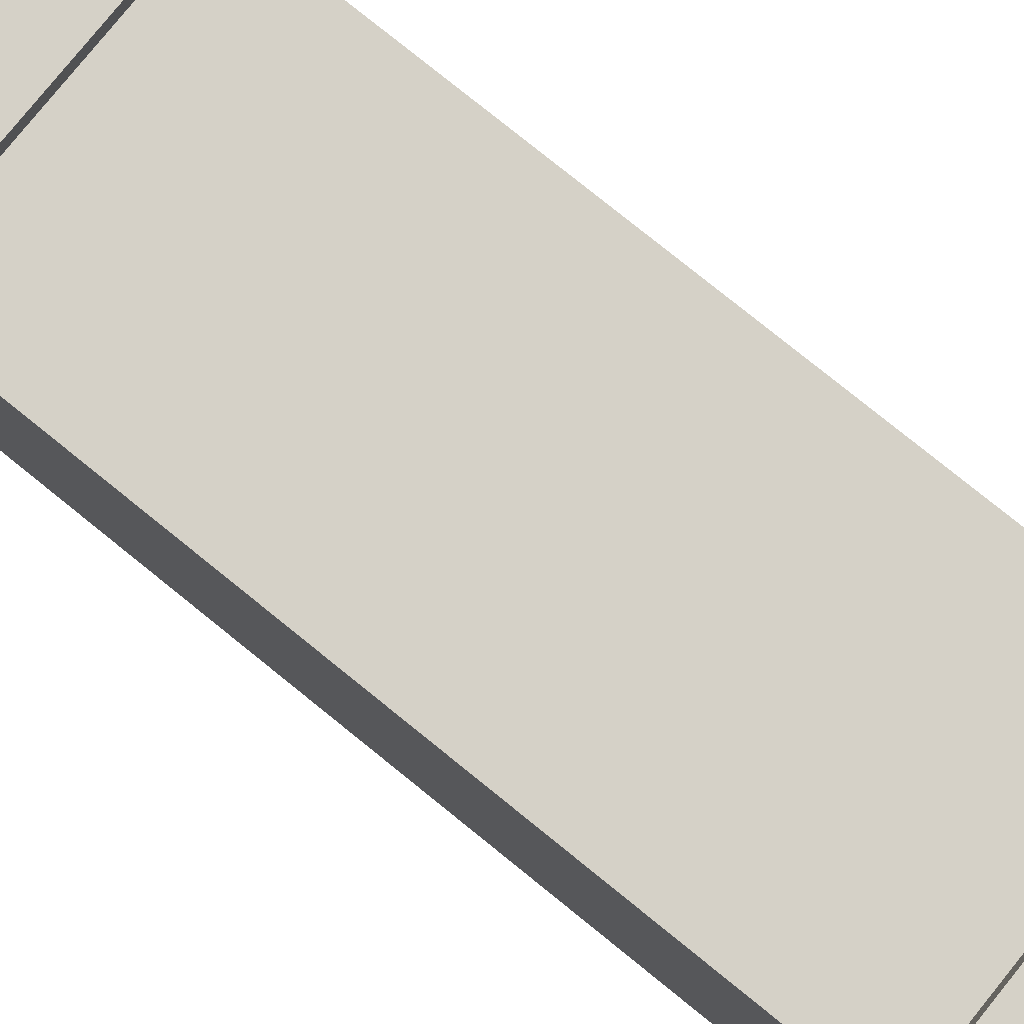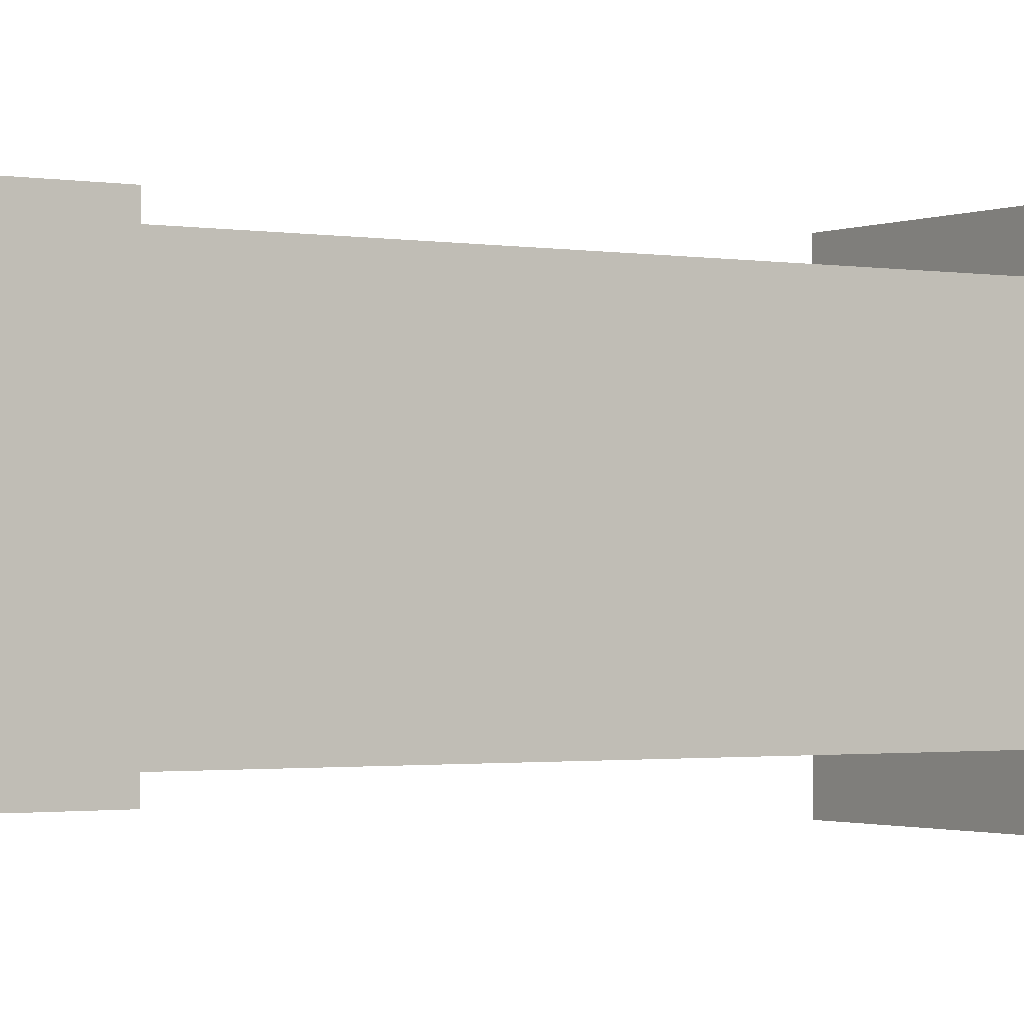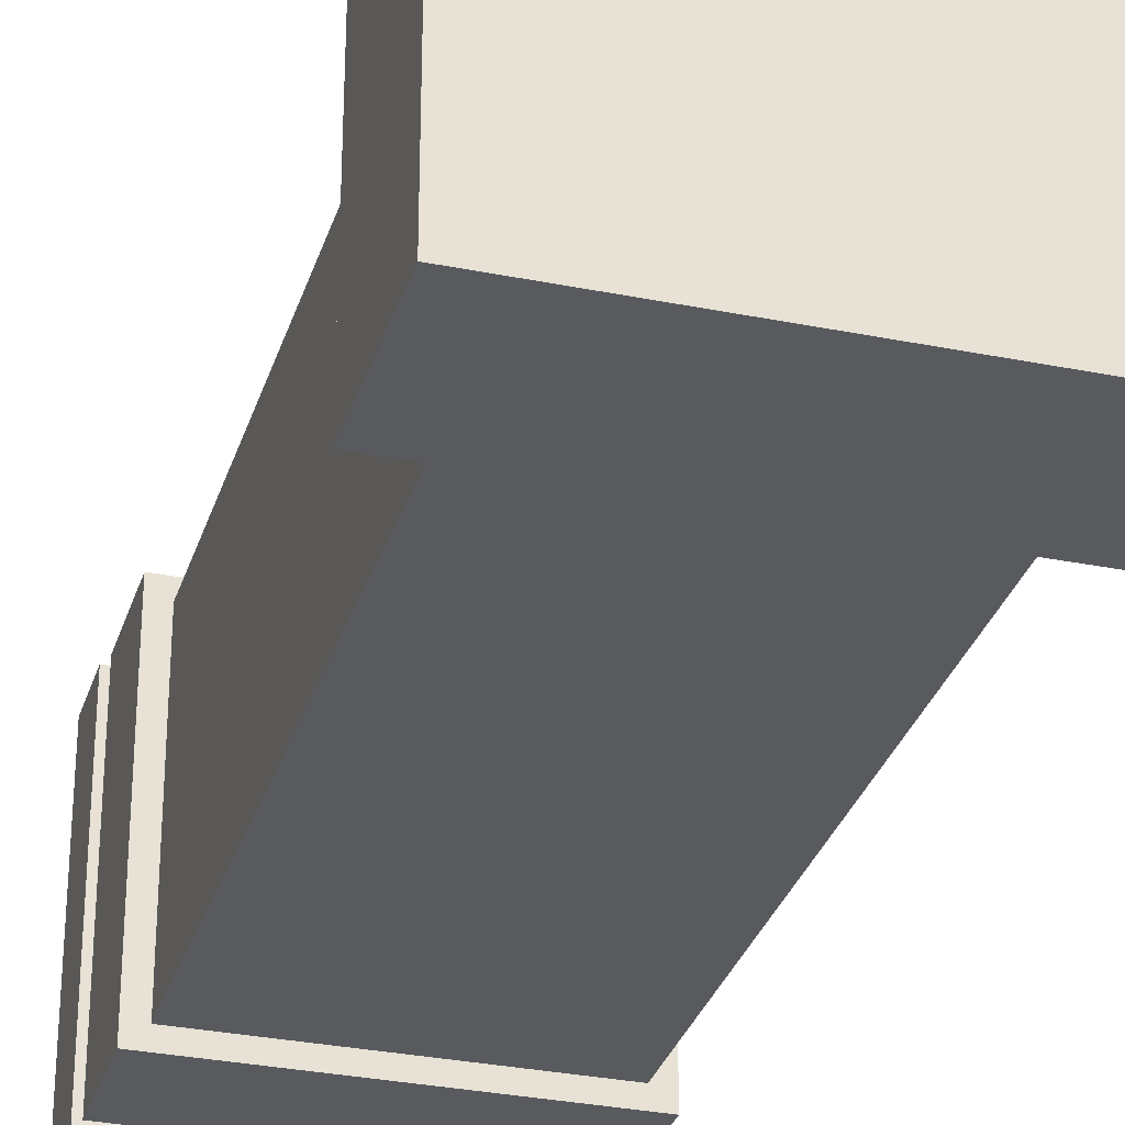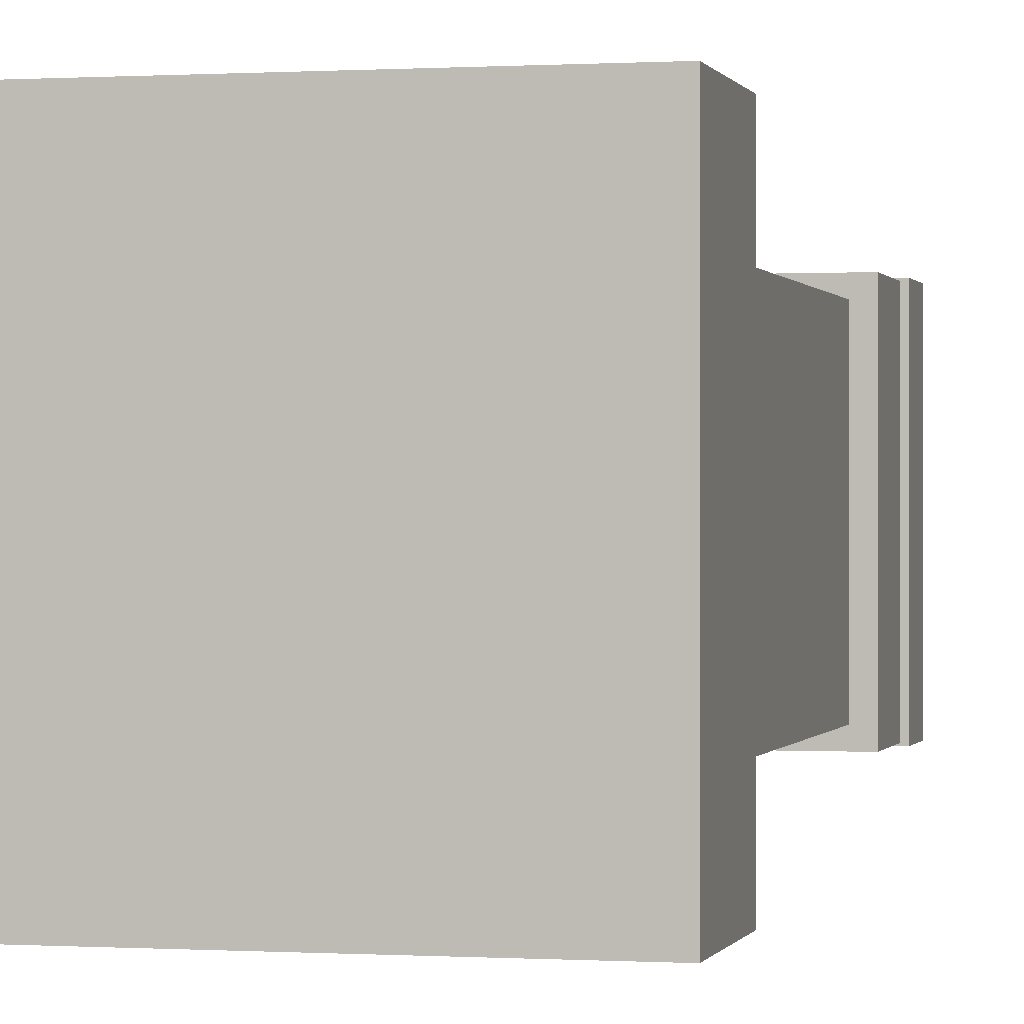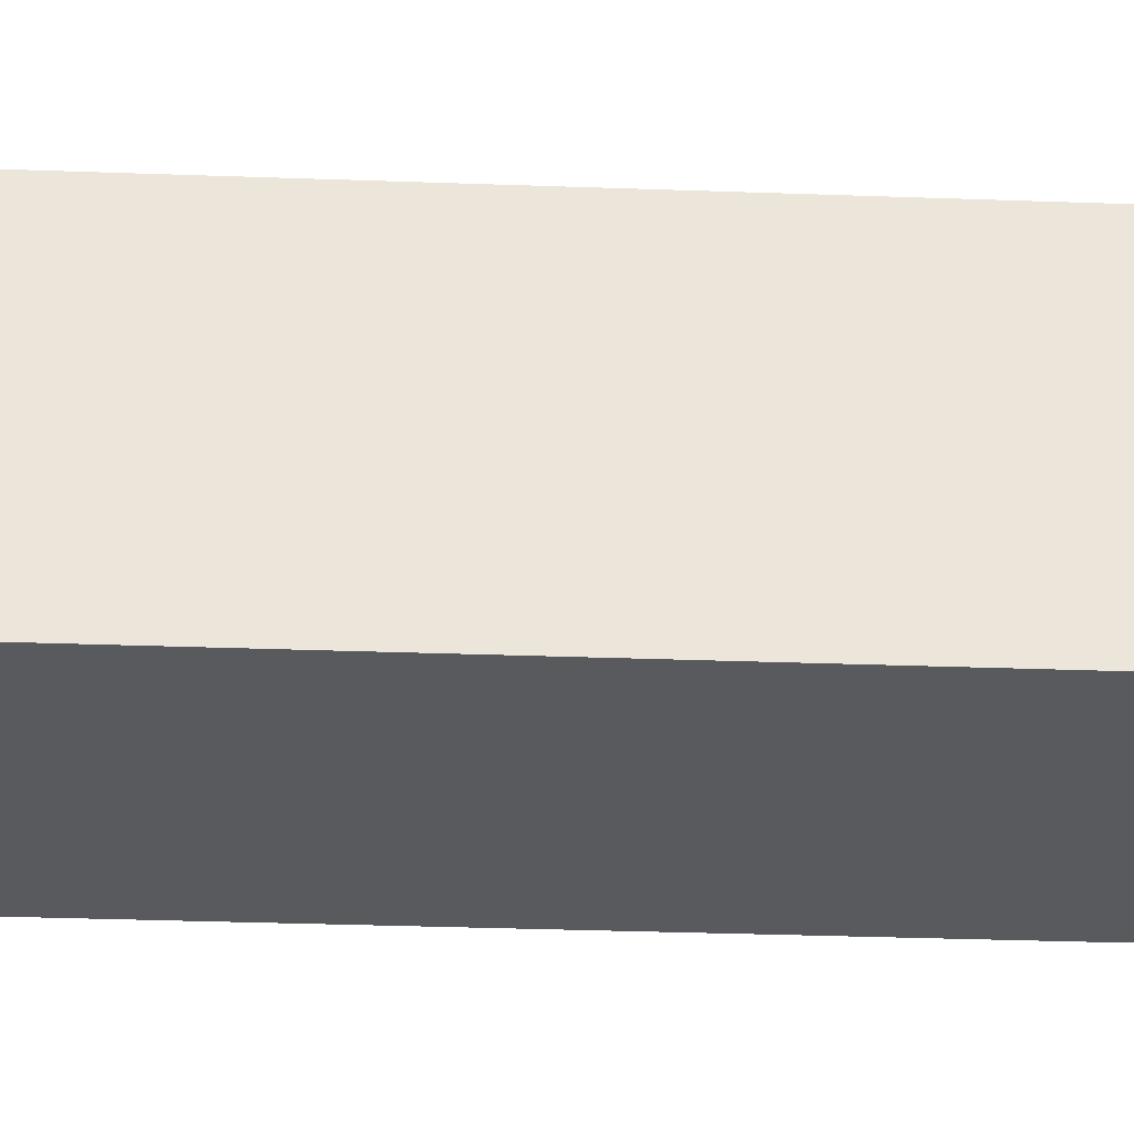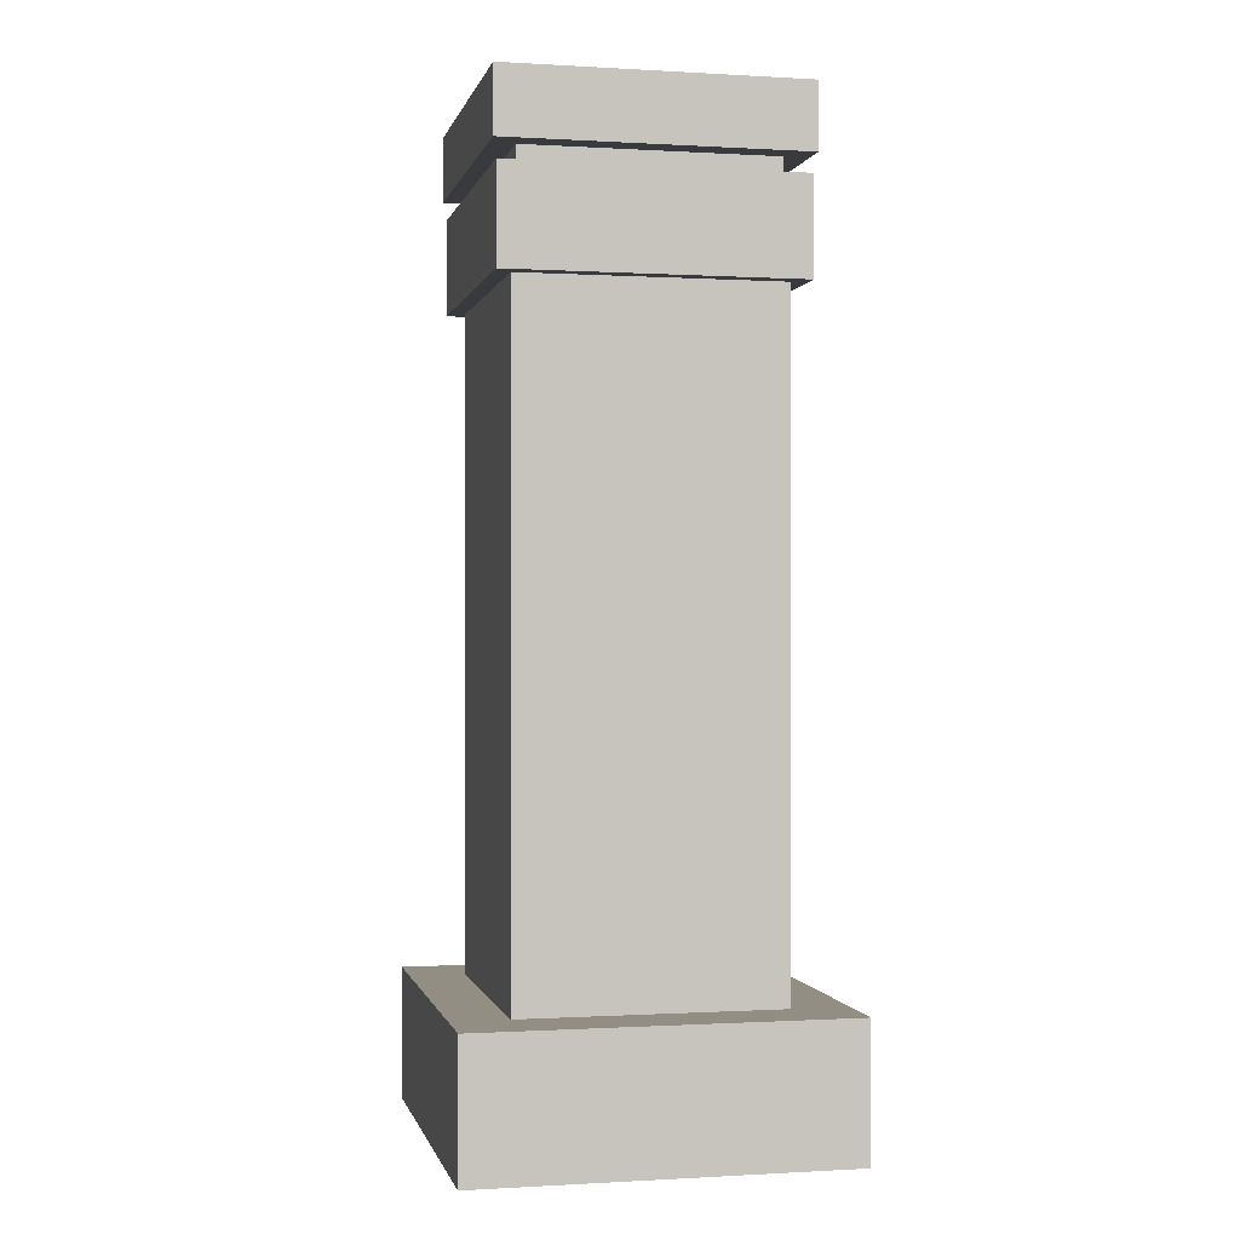
<metadata>
{"format":"obj","ext":"obj","renderer":"f3d","projection":"perspective","resolution":1024,"background":"white","views":[{"elev":78.8,"azim":-51.1,"up":"+Z"},{"elev":-1.4,"azim":-123.1,"up":"+Z"},{"elev":-31.0,"azim":-16.1,"up":"+Z"},{"elev":-0.0,"azim":13.5,"up":"+Z"},{"elev":-31.0,"azim":87.0,"up":"+Z"},{"elev":-0.3,"azim":-102.5,"up":"+Y"}]}
</metadata>
<code>
g default
v -3.272 0 3.085
v 3.272 0 3.085
v -3.272 2.229 3.085
v 3.272 2.229 3.085
v -3.272 2.229 -3.085
v 3.272 2.229 -3.085
v -3.272 0 -3.085
v 3.272 0 -3.085
v -2.283 2.229 2.153
v 2.283 2.229 2.153
v 2.283 2.229 -2.153
v -2.283 2.229 -2.153
v -2.283 13.26 2.153
v 2.283 13.26 2.153
v 2.283 13.26 -2.153
v -2.283 13.26 -2.153
v -2.574 13.26 2.427
v 2.574 13.26 2.427
v 2.574 13.26 -2.427
v -2.574 13.26 -2.427
v -2.574 14.87 2.427
v 2.574 14.87 2.427
v 2.574 14.87 -2.427
v -2.574 14.87 -2.427
v -2.194 14.87 2.069
v 2.194 14.87 2.069
v 2.194 14.87 -2.069
v -2.194 14.87 -2.069
v -2.194 15.18 2.069
v 2.194 15.18 2.069
v 2.194 15.18 -2.069
v -2.194 15.18 -2.069
v -2.629 15.18 2.479
v 2.629 15.18 2.479
v 2.629 15.18 -2.479
v -2.629 15.18 -2.479
v -2.629 16.27 2.479
v 2.629 16.27 2.479
v 2.629 16.27 -2.479
v -2.629 16.27 -2.479
g Remians03
f 1 2 4 3
f 37 38 39 40
f 5 6 8 7
f 7 8 2 1
f 2 8 6 4
f 7 1 3 5
f 3 4 10 9
f 4 6 11 10
f 6 5 12 11
f 5 3 9 12
f 9 10 14 13
f 10 11 15 14
f 11 12 16 15
f 12 9 13 16
f 13 14 18 17
f 14 15 19 18
f 15 16 20 19
f 16 13 17 20
f 17 18 22 21
f 18 19 23 22
f 19 20 24 23
f 20 17 21 24
f 21 22 26 25
f 22 23 27 26
f 23 24 28 27
f 24 21 25 28
f 25 26 30 29
f 26 27 31 30
f 27 28 32 31
f 28 25 29 32
f 29 30 34 33
f 30 31 35 34
f 31 32 36 35
f 32 29 33 36
f 33 34 38 37
f 34 35 39 38
f 35 36 40 39
f 36 33 37 40

</code>
